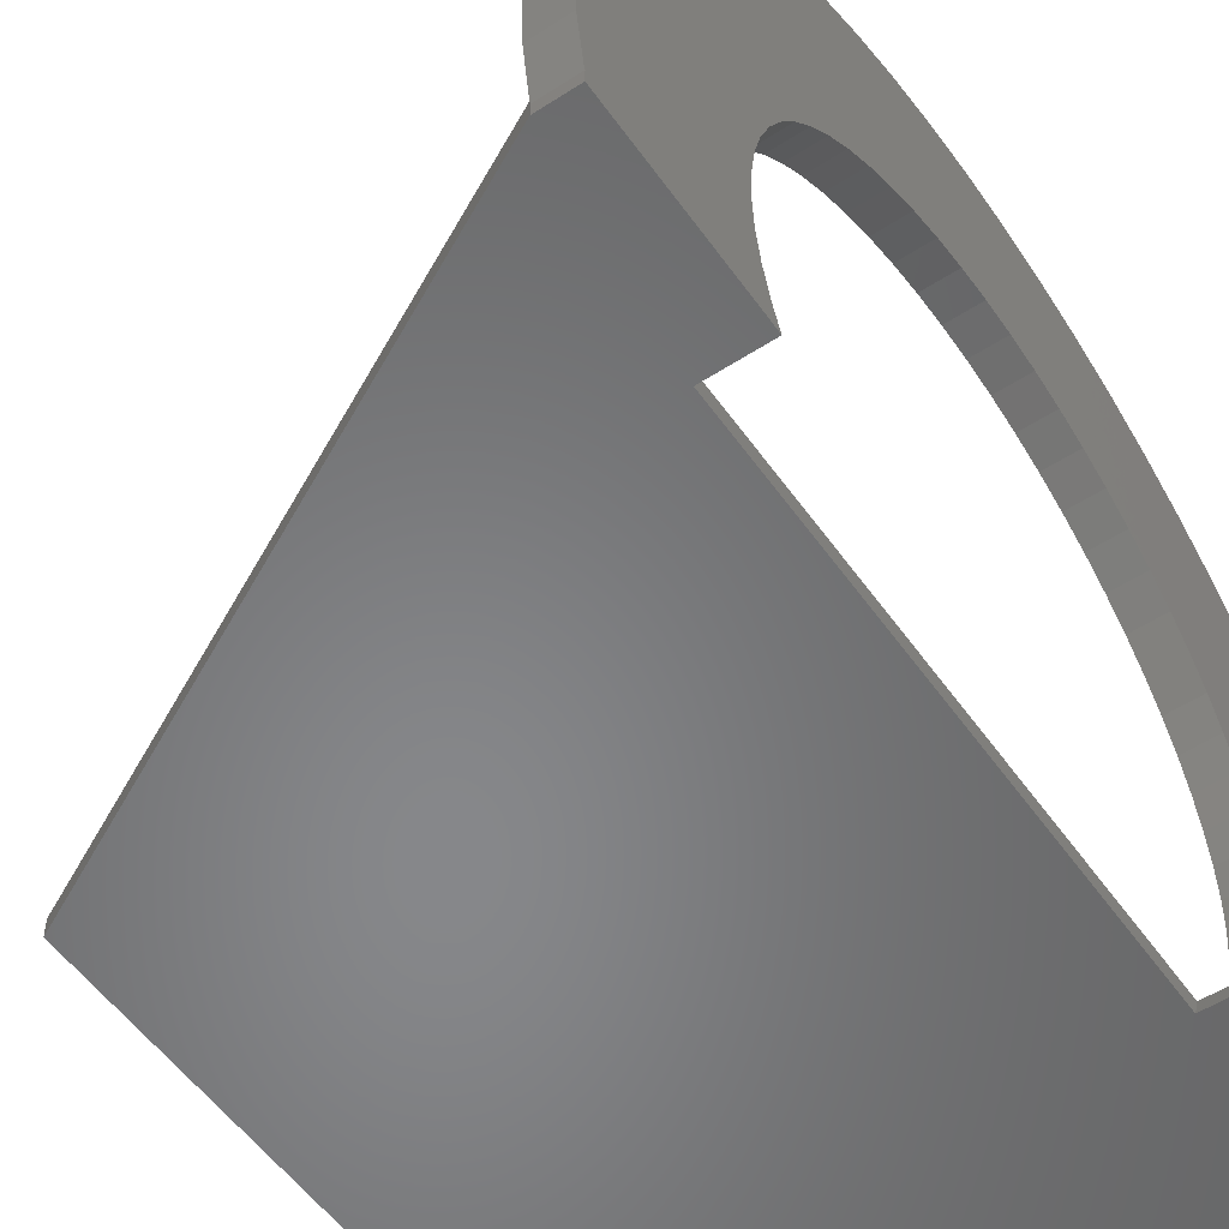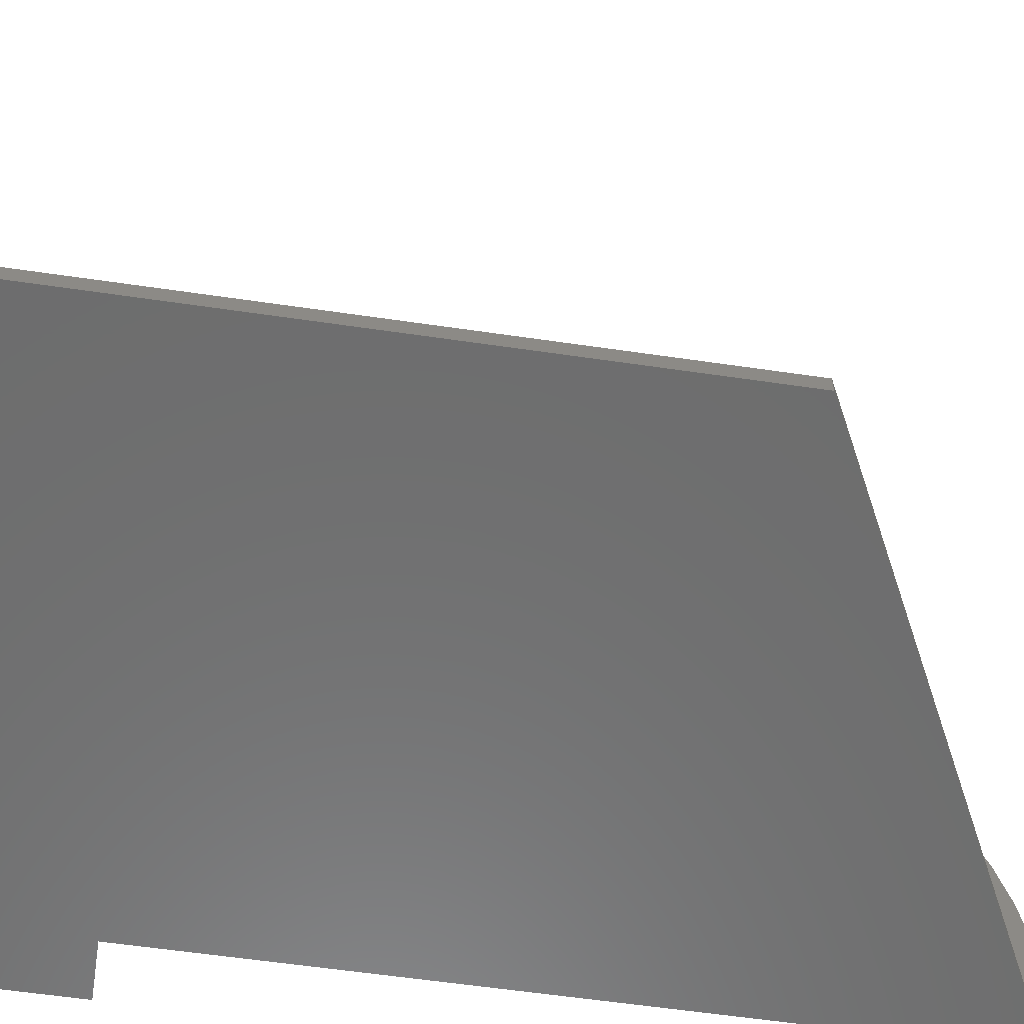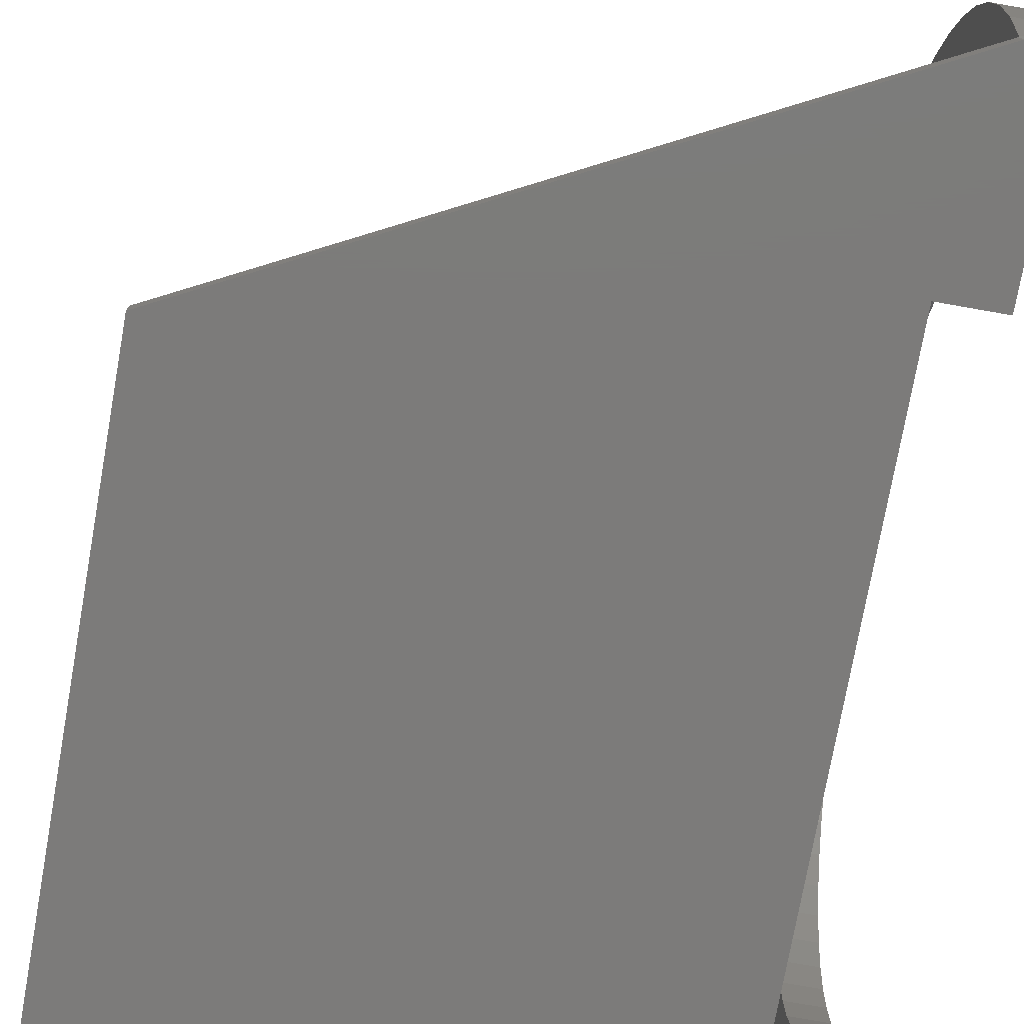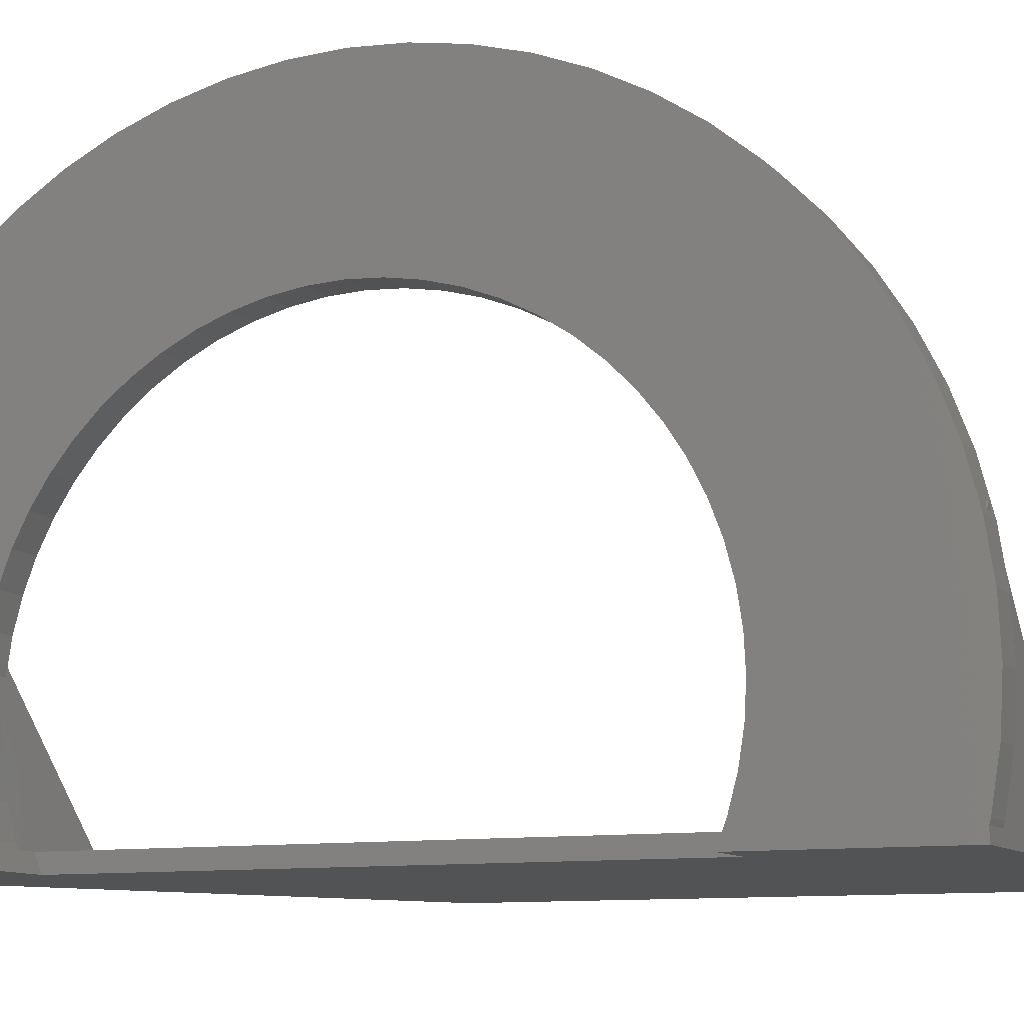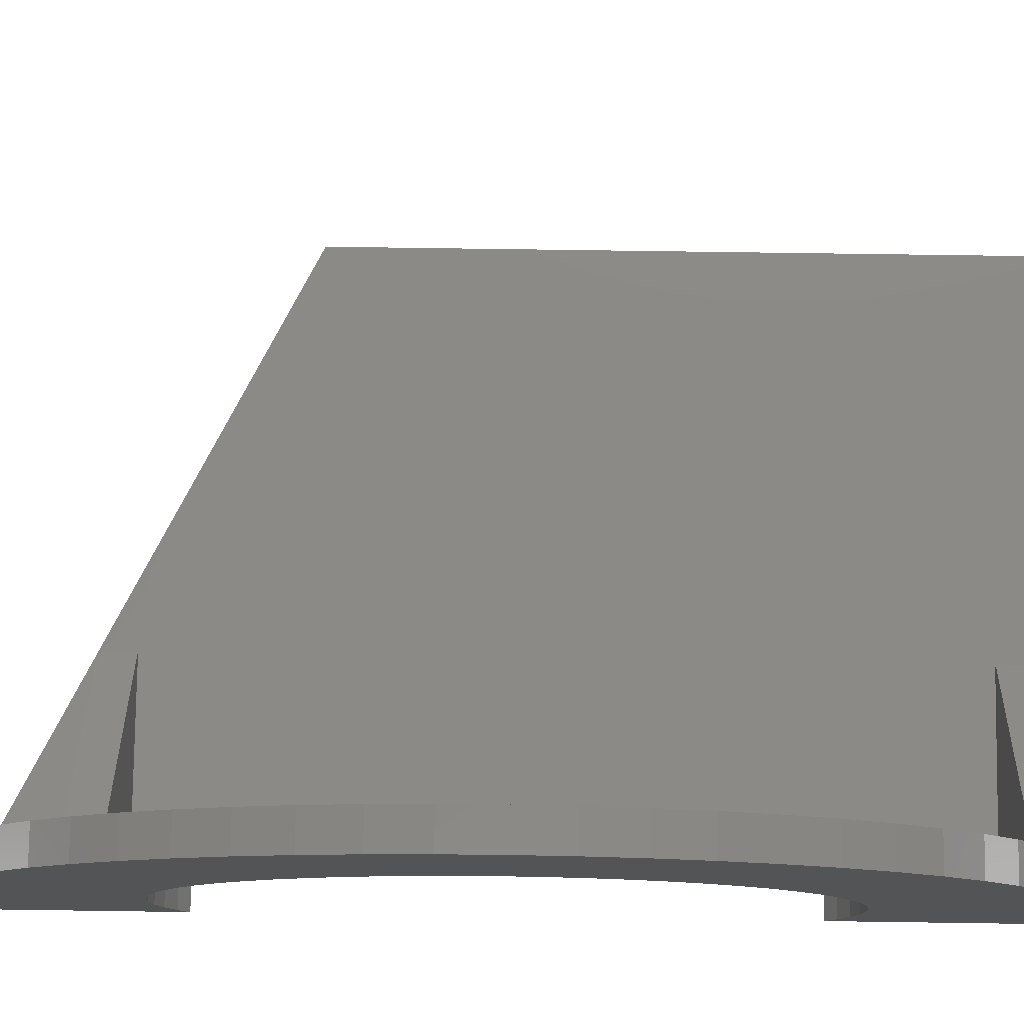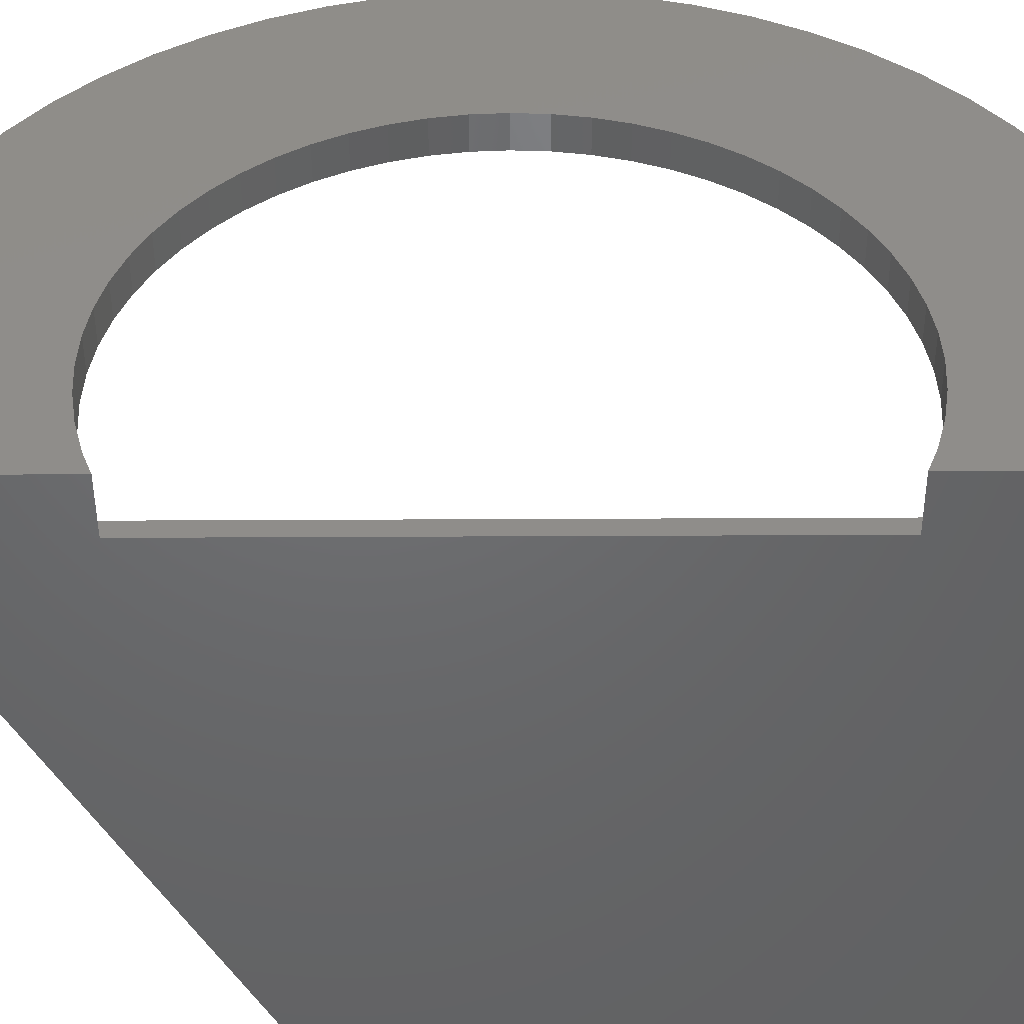
<metadata>
{"format":"stl","ext":"stl","renderer":"f3d","projection":"perspective","resolution":1024,"background":"white","views":[{"elev":-54.1,"azim":-145.4,"up":"+Z"},{"elev":-59.1,"azim":81.4,"up":"+Z"},{"elev":-74.8,"azim":169.9,"up":"+Z"},{"elev":-9.9,"azim":-66.4,"up":"+Z"},{"elev":78.4,"azim":-89.2,"up":"+Z"},{"elev":-48.0,"azim":-89.7,"up":"+Z"}]}
</metadata>
<code>
# stl→obj: 193 verts, 386 faces
v 100 40 51
v 100 44.29 50.78
v 100 35.71 50.78
v 100 48.52 50.1
v 100 52.67 48.99
v 100 56.68 47.46
v 100 60.5 45.51
v 100 64.1 43.17
v 100 67.43 40.47
v 100 70.47 37.43
v 100 73.17 34.1
v 100 75.51 30.5
v 100 77.46 26.68
v 100 78.99 22.67
v 100 80.1 18.52
v 100 80.78 14.29
v 100 81 10
v 100 59.32 27.4
v 100 80.78 5.714
v 100 63.75 20.58
v 100 80.1 1.476
v 100 80 1.5
v 100 80 1.087
v 100 68.5 1.5
v 100 65.86 7.282
v 100 66 10
v 100 65.43 15.41
v 100 71.5 10
v 100 68.5 10
v 100 65.43 4.594
v 100 64.55 1.5
v 100 64.73 1.966
v 100 65.86 12.72
v 100 48.03 34.73
v 100 50.58 33.75
v 100 64.73 18.03
v 100 62.52 23
v 100 61.03 25.28
v 100 57.4 29.32
v 100 55.28 31.03
v 100 53 32.52
v 100 45.41 35.43
v 100 42.72 35.86
v 100 40 36
v 100 37.28 35.86
v 100 34.59 35.43
v 100 31.97 34.73
v 100 29.42 33.75
v 100 27 32.52
v 100 24.72 31.03
v 100 22.6 29.32
v 100 20.68 27.4
v 100 18.97 25.28
v 100 3 1.5
v 100 17.48 23
v 100 16.25 20.58
v 100 15.27 18.03
v 100 14.57 15.41
v 100 14.14 12.72
v 100 14 10
v 100 14.14 7.282
v 100 14.57 4.594
v 100 15.27 1.966
v 100 15.45 1.5
v 100 3 10
v 100 0 10
v 100 0 1.087
v 100 -0.1041 1.476
v 100 -0.7754 5.714
v 100 -1 10
v 100 -0.7754 14.29
v 100 -0.1041 18.52
v 100 1.007 22.67
v 100 2.545 26.68
v 100 4.493 30.5
v 100 6.83 34.1
v 100 9.531 37.43
v 100 12.57 40.47
v 100 15.9 43.17
v 100 19.5 45.51
v 100 23.32 47.46
v 100 27.33 48.99
v 100 31.48 50.1
v 100 71.5 1.5
v 103 40 51
v 103 44.29 50.78
v 103 35.71 50.78
v 103 31.48 50.1
v 103 27.33 48.99
v 103 23.32 47.46
v 103 19.5 45.51
v 103 15.9 43.17
v 103 12.57 40.47
v 103 9.531 37.43
v 103 6.83 34.1
v 103 4.493 30.5
v 103 2.545 26.68
v 103 1.007 22.67
v 101.2 0 18.91
v 103 -0.1041 18.52
v 101.8 0.1427 19.45
v 102.3 0 18.91
v 103 -0.7754 14.29
v 103 -1 10
v 103 -0.7754 5.714
v 103 -0.1041 1.476
v 103 0 1.087
v 119.2 0 1.5
v 100 0 0
v 152 0 0
v 103 0 18.21
v 119.4 0 1.768
v 152 0 1.5
v 100 16.03 0
v 119.2 3 1.5
v 103 15.45 1.5
v 103 3 1.5
v 105 15.45 1.5
v 105 64.55 1.5
v 152 55 1.5
v 103 80 1.5
v 119.2 71.5 1.5
v 103 71.5 1.5
v 119.2 68.5 1.5
v 103 68.5 1.5
v 103 64.55 1.5
v 103 15.27 1.966
v 103 14.57 4.594
v 103 14.14 7.282
v 103 14 10
v 103 14.14 12.72
v 103 14.57 15.41
v 103 15.27 18.03
v 103 16.25 20.58
v 103 17.48 23
v 103 18.97 25.28
v 103 20.68 27.4
v 103 22.6 29.32
v 103 24.72 31.03
v 103 27 32.52
v 103 29.42 33.75
v 103 31.97 34.73
v 103 34.59 35.43
v 103 37.28 35.86
v 103 40 36
v 103 42.72 35.86
v 103 45.41 35.43
v 103 48.03 34.73
v 103 50.58 33.75
v 103 53 32.52
v 103 55.28 31.03
v 103 57.4 29.32
v 103 59.32 27.4
v 103 61.03 25.28
v 103 62.52 23
v 103 63.75 20.58
v 103 64.73 18.03
v 103 65.43 15.41
v 103 65.86 12.72
v 103 66 10
v 103 65.86 7.282
v 103 65.43 4.594
v 103 64.73 1.966
v 100 63.97 0
v 100 80 0
v 103 80 1.087
v 103 80 0
v 103 80.1 1.476
v 103 80.78 5.714
v 103 81 10
v 103 80.78 14.29
v 103 80.1 18.52
v 103 78.99 22.67
v 103 77.46 26.68
v 103 75.51 30.5
v 103 73.17 34.1
v 103 70.47 37.43
v 103 67.43 40.47
v 103 64.1 43.17
v 103 60.5 45.51
v 103 56.68 47.46
v 103 52.67 48.99
v 103 48.52 50.1
v 103 3 18.21
v 103 68.5 18.21
v 103 71.5 18.21
v 101.8 0 19.45
v 119.4 3 1.768
v 152 55 0
v 105 16.03 0
v 105 63.97 0
v 119.4 68.5 1.768
v 119.4 71.5 1.768
f 1 2 3
f 3 2 4
f 3 4 5
f 3 5 6
f 3 6 7
f 3 7 8
f 3 8 9
f 3 9 10
f 3 10 11
f 3 11 12
f 3 12 13
f 3 13 14
f 3 14 15
f 3 15 16
f 3 16 17
f 18 17 19
f 20 19 21
f 22 21 23
f 24 25 26
f 27 28 29
f 25 24 30
f 24 31 32
f 24 32 30
f 27 29 33
f 33 29 26
f 34 3 35
f 36 28 27
f 24 26 29
f 20 21 22
f 37 19 20
f 18 19 38
f 38 19 37
f 39 17 18
f 40 3 39
f 3 17 39
f 41 3 40
f 35 3 41
f 20 22 36
f 42 3 34
f 43 3 42
f 3 43 44
f 44 45 3
f 45 46 3
f 46 47 3
f 47 48 3
f 48 49 3
f 49 50 3
f 50 51 3
f 51 52 3
f 52 53 3
f 53 54 3
f 55 54 53
f 56 54 55
f 57 54 56
f 58 54 57
f 59 54 58
f 60 54 59
f 61 54 60
f 62 54 61
f 63 64 54
f 63 54 62
f 3 54 65
f 3 65 66
f 66 67 68
f 66 68 69
f 66 69 70
f 66 70 3
f 3 70 71
f 3 71 72
f 3 72 73
f 3 73 74
f 3 74 75
f 3 75 76
f 3 76 77
f 3 77 78
f 3 78 79
f 3 79 80
f 3 80 81
f 3 81 82
f 3 82 83
f 28 36 22
f 84 28 22
f 2 1 85
f 86 2 85
f 85 1 3
f 87 85 3
f 87 3 83
f 88 87 83
f 88 83 82
f 89 88 82
f 89 82 81
f 90 89 81
f 90 81 80
f 91 90 80
f 91 80 79
f 92 91 79
f 92 79 78
f 93 92 78
f 93 78 77
f 94 93 77
f 94 77 76
f 95 94 76
f 95 76 75
f 96 95 75
f 96 75 74
f 97 96 74
f 97 74 73
f 98 97 73
f 98 73 72
f 99 98 72
f 100 99 72
f 101 98 99
f 100 98 101
f 100 102 99
f 100 101 102
f 100 72 71
f 103 100 71
f 103 71 70
f 104 103 70
f 104 70 69
f 105 104 69
f 105 69 68
f 106 105 68
f 106 68 67
f 107 106 67
f 108 109 110
f 111 107 108
f 107 109 108
f 67 109 107
f 66 109 67
f 111 108 112
f 113 108 110
f 64 114 54
f 109 66 54
f 109 54 114
f 54 66 65
f 115 116 117
f 113 116 115
f 113 115 108
f 118 116 113
f 119 118 120
f 121 122 120
f 121 123 122
f 122 124 120
f 125 119 120
f 125 126 119
f 120 118 113
f 124 125 120
f 118 64 116
f 31 119 126
f 116 64 127
f 127 64 63
f 127 63 128
f 128 63 62
f 128 62 129
f 129 62 61
f 129 61 130
f 130 61 60
f 130 60 131
f 131 60 59
f 131 59 132
f 132 59 58
f 132 58 133
f 133 58 57
f 133 57 134
f 134 57 56
f 134 56 135
f 135 56 55
f 135 55 136
f 136 55 53
f 136 53 137
f 137 53 52
f 137 52 138
f 138 52 51
f 138 51 139
f 139 51 50
f 139 50 140
f 140 50 49
f 140 49 141
f 141 49 48
f 141 48 142
f 142 48 47
f 142 47 143
f 143 47 46
f 143 46 144
f 144 46 45
f 144 45 145
f 145 45 44
f 146 145 43
f 43 145 44
f 147 146 42
f 42 146 43
f 148 147 34
f 34 147 42
f 149 148 35
f 35 148 34
f 150 149 41
f 41 149 35
f 151 150 40
f 40 150 41
f 152 151 39
f 39 151 40
f 18 153 152
f 39 18 152
f 38 154 153
f 18 38 153
f 37 155 154
f 38 37 154
f 20 156 155
f 37 20 155
f 36 157 156
f 20 36 156
f 27 158 157
f 36 27 157
f 33 159 158
f 27 33 158
f 26 160 159
f 33 26 159
f 25 161 160
f 26 25 160
f 30 162 161
f 25 30 161
f 32 163 162
f 30 32 162
f 31 126 163
f 32 31 163
f 164 31 165
f 165 31 24
f 84 24 29
f 165 24 84
f 22 165 84
f 84 29 28
f 166 167 23
f 165 22 23
f 165 23 167
f 21 168 23
f 23 168 166
f 19 169 21
f 21 169 168
f 17 170 19
f 19 170 169
f 16 171 17
f 17 171 170
f 15 172 16
f 16 172 171
f 14 173 15
f 15 173 172
f 13 174 14
f 14 174 173
f 12 175 13
f 13 175 174
f 11 176 12
f 12 176 175
f 10 177 11
f 11 177 176
f 9 178 10
f 10 178 177
f 9 8 179
f 178 9 179
f 8 7 180
f 179 8 180
f 7 6 181
f 180 7 181
f 6 5 182
f 181 6 182
f 5 4 183
f 182 5 183
f 4 2 86
f 183 4 86
f 86 85 87
f 89 86 88
f 88 86 87
f 90 86 89
f 91 86 90
f 92 86 91
f 93 86 92
f 94 86 93
f 95 86 94
f 96 86 95
f 97 86 96
f 98 86 97
f 100 86 98
f 111 86 100
f 184 133 134
f 184 132 133
f 138 139 86
f 103 111 100
f 184 86 111
f 116 127 117
f 127 128 117
f 128 129 117
f 129 130 117
f 143 144 86
f 130 131 117
f 131 132 117
f 184 117 132
f 140 141 86
f 141 142 86
f 145 86 144
f 146 86 145
f 147 86 146
f 148 86 147
f 149 86 148
f 150 86 149
f 151 86 150
f 152 86 151
f 153 86 152
f 154 86 153
f 185 86 154
f 156 185 155
f 157 185 156
f 158 185 157
f 125 185 158
f 125 158 159
f 125 159 160
f 125 160 161
f 125 161 162
f 125 162 163
f 125 163 126
f 155 185 154
f 186 86 185
f 170 86 186
f 121 186 123
f 168 186 121
f 168 121 166
f 169 186 168
f 170 186 169
f 171 86 170
f 172 86 171
f 173 86 172
f 174 86 173
f 175 86 174
f 176 86 175
f 177 86 176
f 178 86 177
f 179 86 178
f 180 86 179
f 181 86 180
f 182 86 181
f 183 86 182
f 184 138 86
f 184 137 138
f 139 140 86
f 184 136 137
f 184 135 136
f 184 134 135
f 142 143 86
f 107 105 106
f 107 104 105
f 107 103 104
f 107 111 103
f 187 99 102
f 101 99 187
f 101 187 102
f 184 111 112
f 188 184 112
f 112 108 115
f 188 112 115
f 113 110 189
f 120 113 189
f 109 114 110
f 110 114 190
f 110 190 191
f 191 164 165
f 191 165 110
f 110 165 167
f 110 167 189
f 190 114 118
f 118 114 64
f 191 190 119
f 119 190 118
f 191 119 31
f 164 191 31
f 192 185 125
f 124 192 125
f 192 124 122
f 193 192 122
f 186 193 123
f 123 193 122
f 167 166 189
f 189 121 120
f 121 189 166
f 184 188 117
f 117 188 115
f 186 185 192
f 193 186 192

</code>
